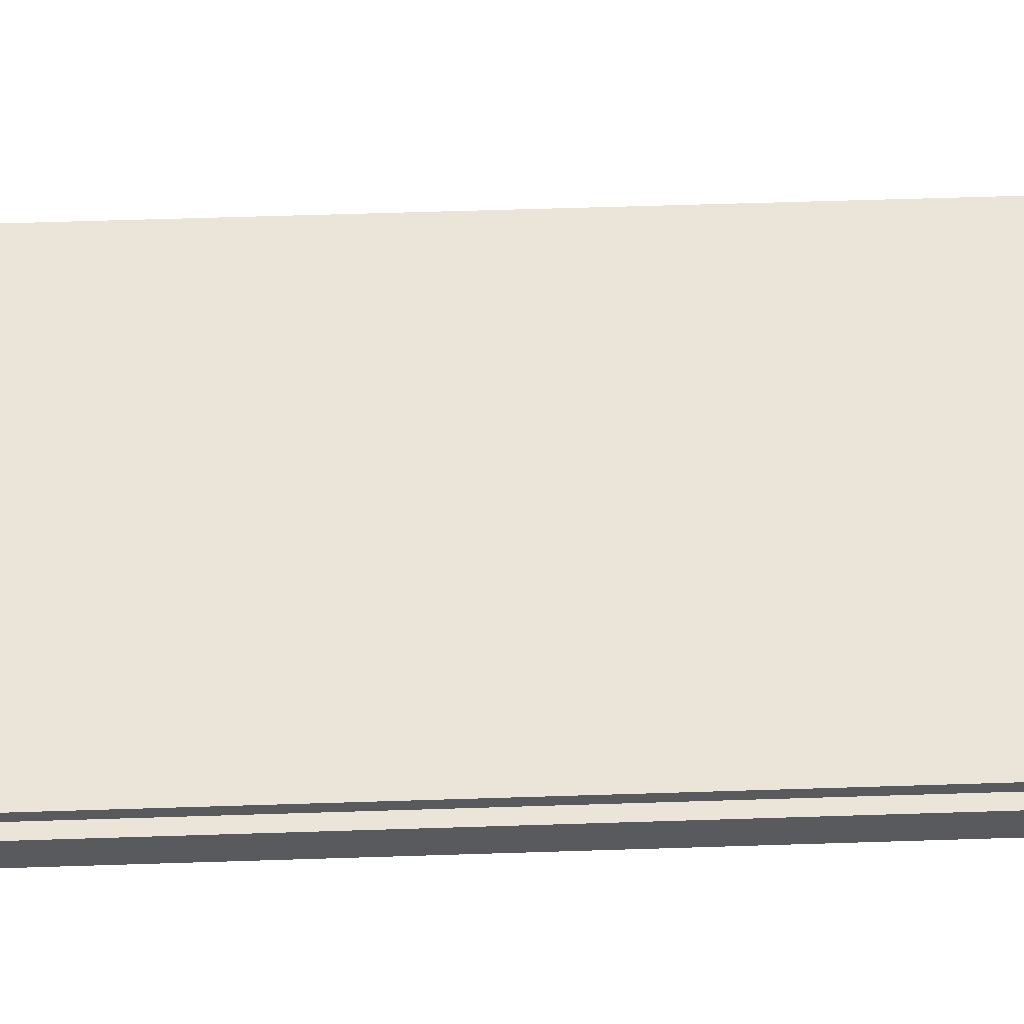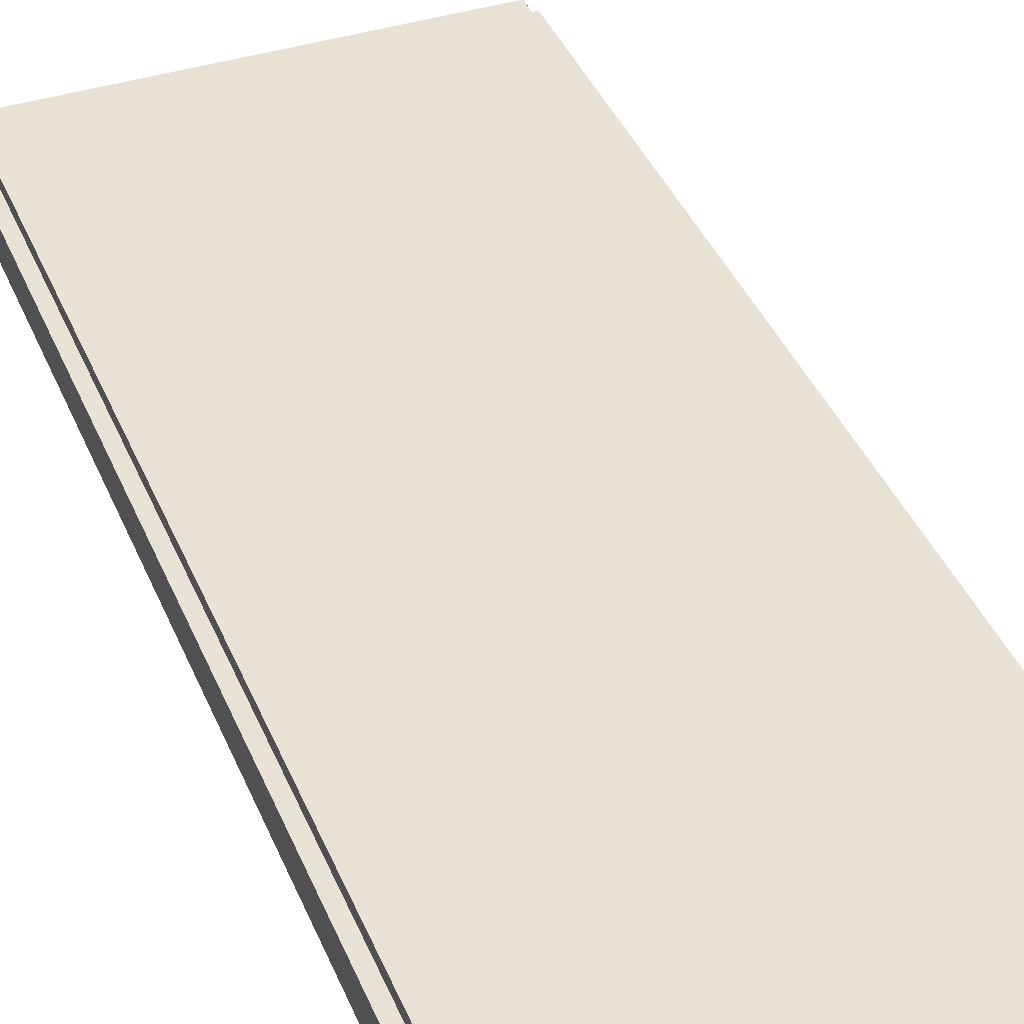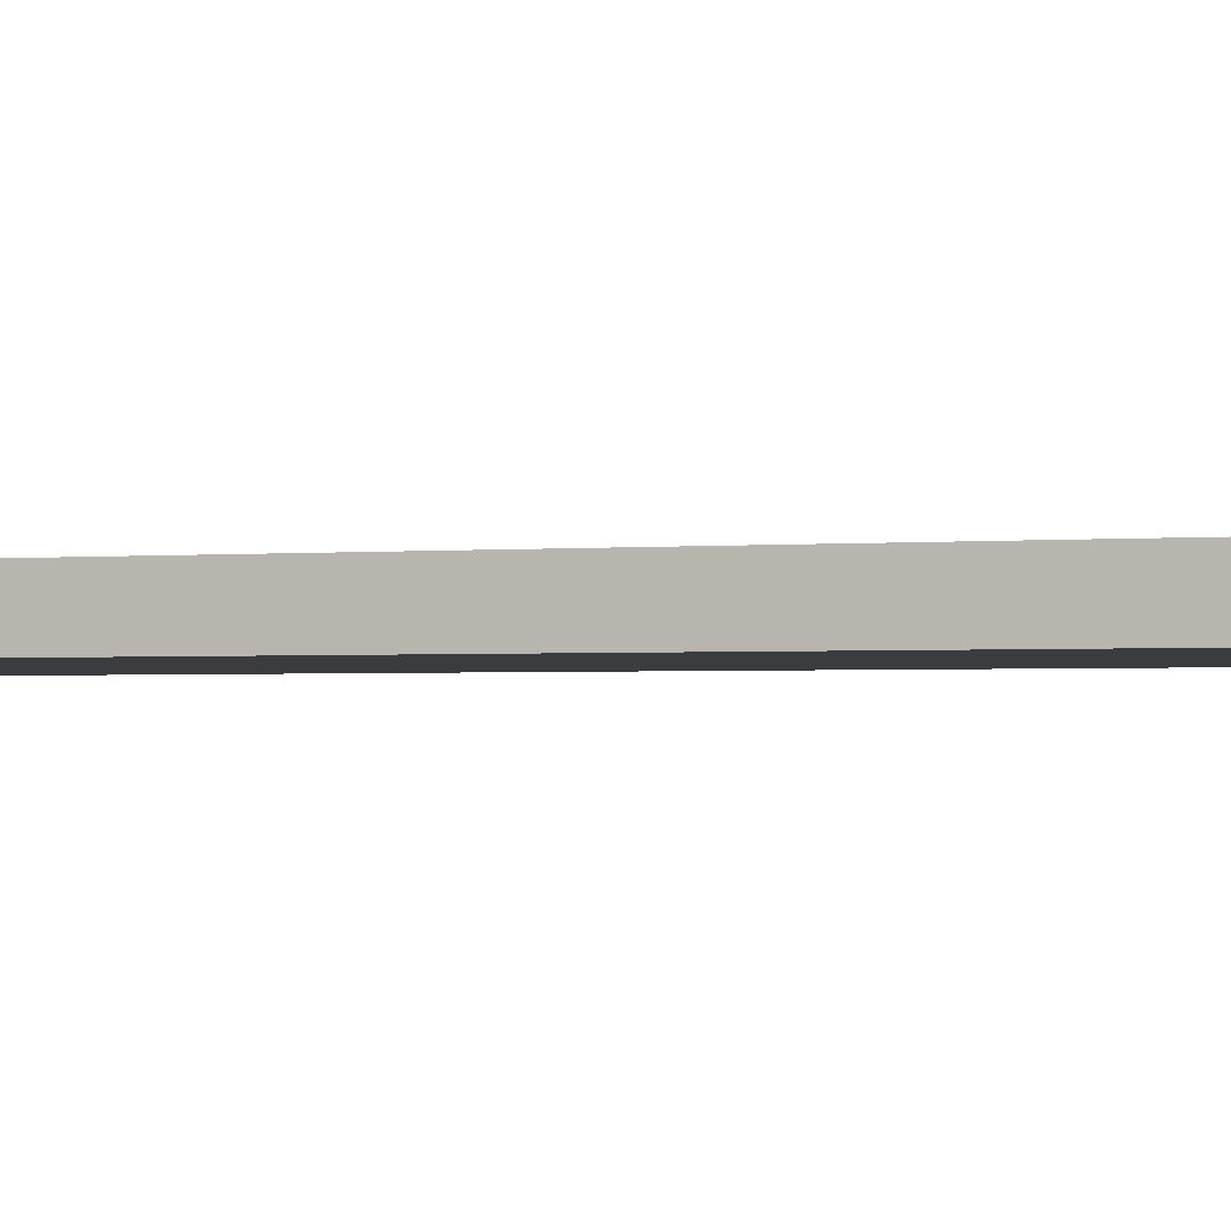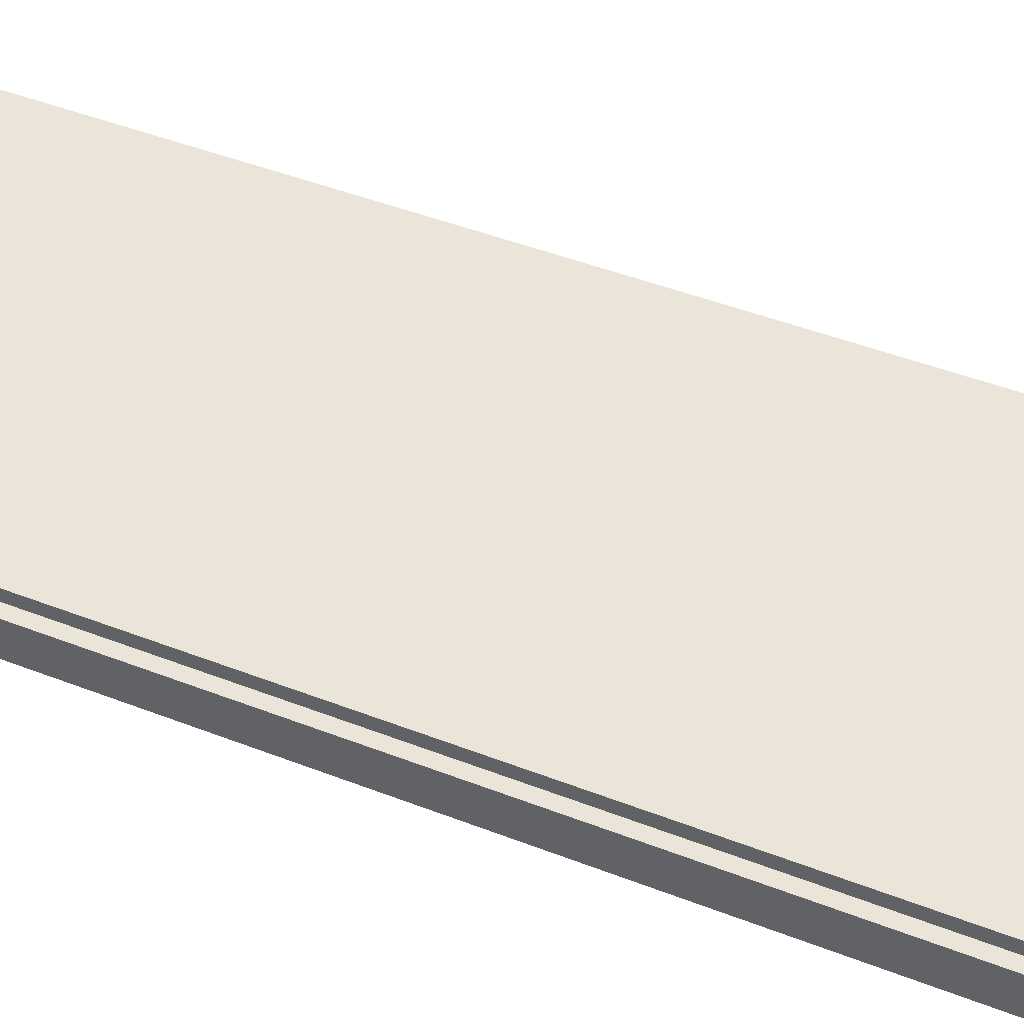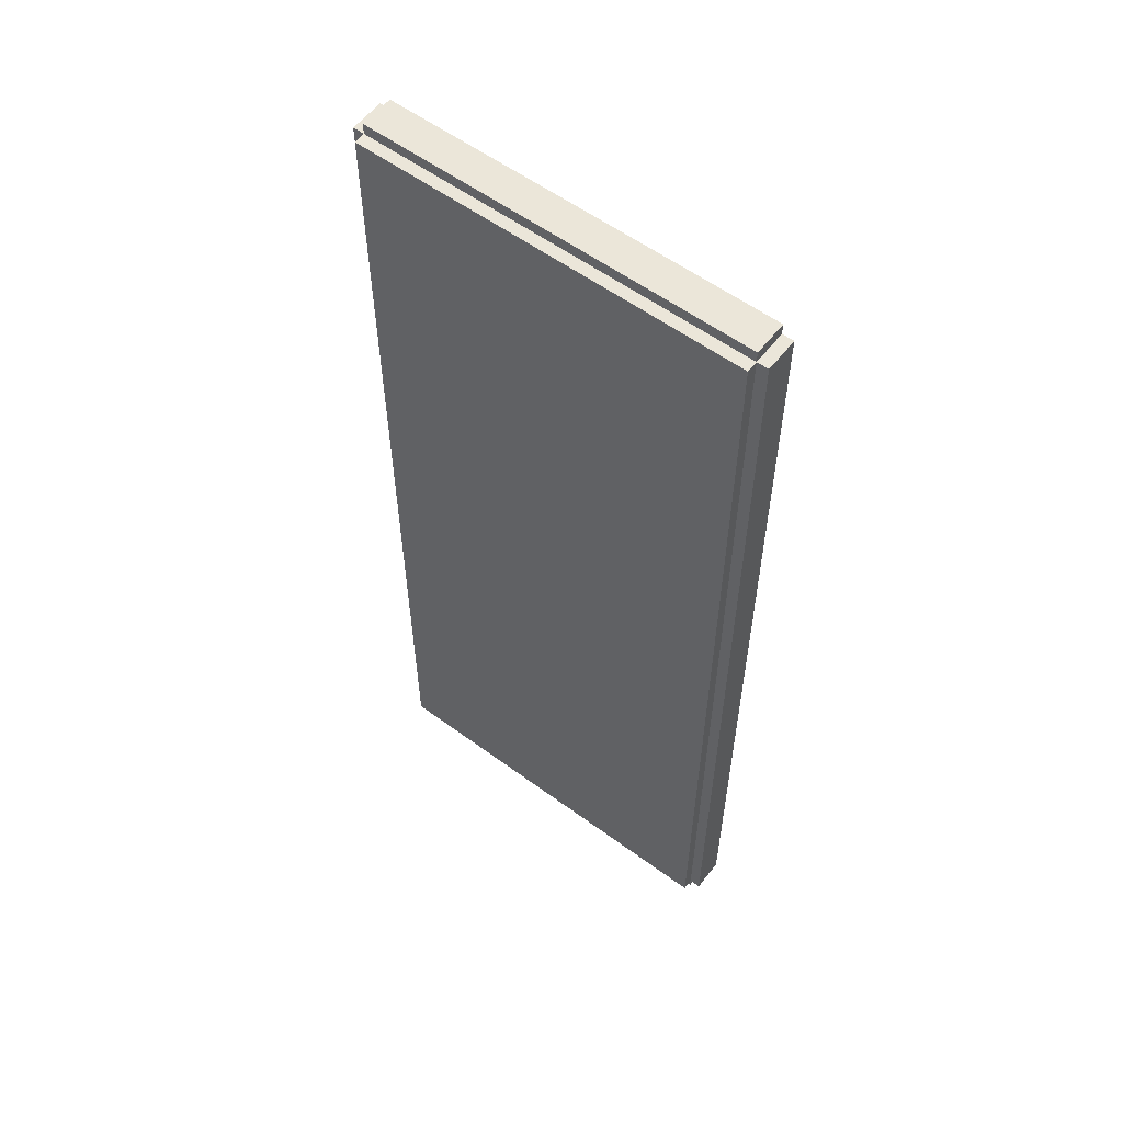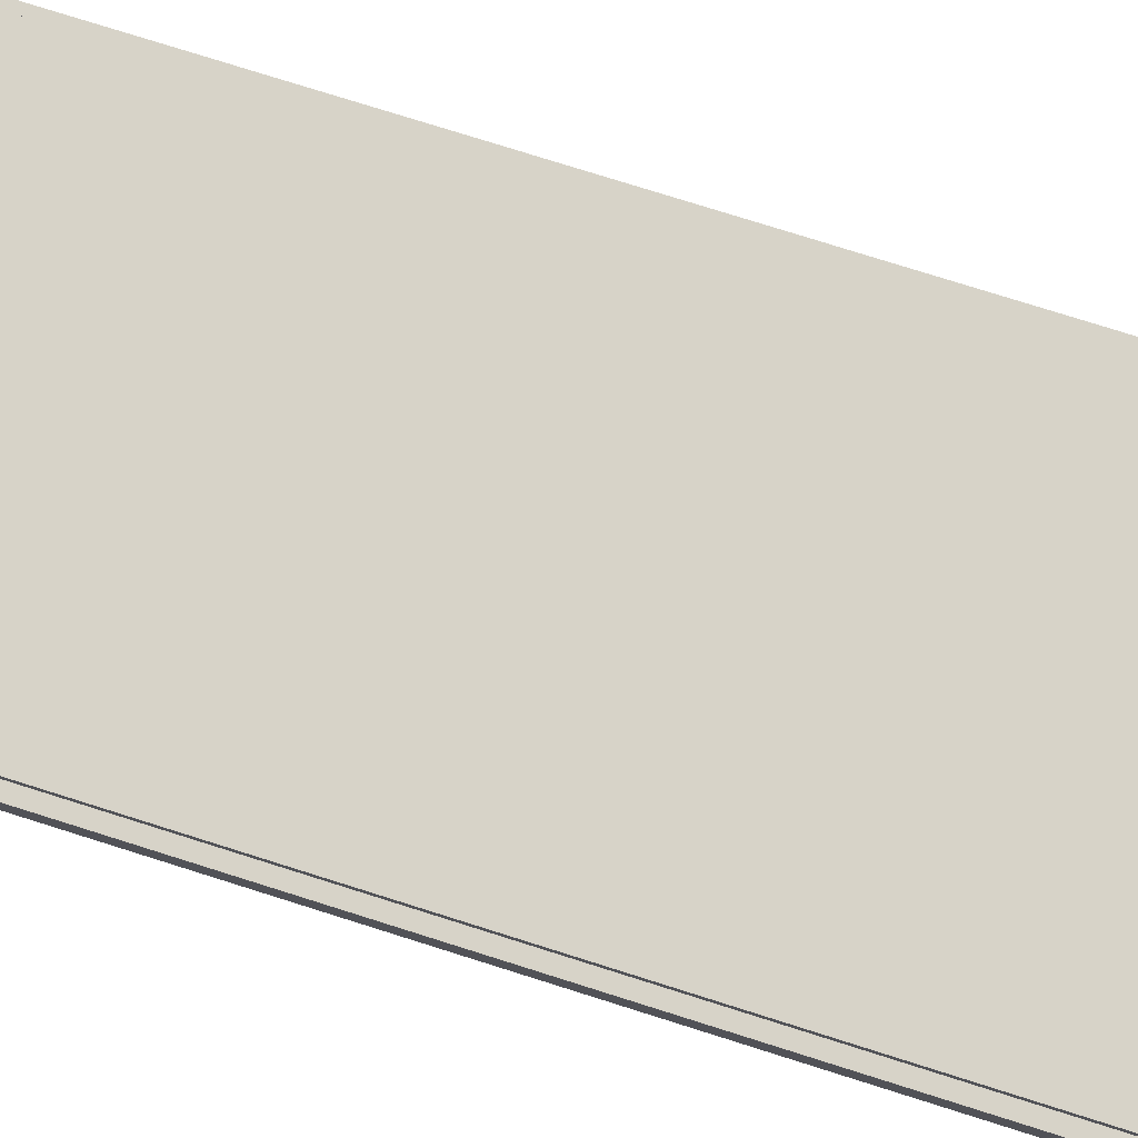
<metadata>
{"format":"obj","ext":"obj","renderer":"f3d","projection":"perspective","resolution":1024,"background":"white","views":[{"elev":59.1,"azim":88.1,"up":"+Y"},{"elev":40.0,"azim":-21.2,"up":"+Y"},{"elev":-1.8,"azim":110.3,"up":"+Y"},{"elev":44.6,"azim":-65.4,"up":"+Y"},{"elev":57.5,"azim":-142.7,"up":"+Z"},{"elev":77.2,"azim":-72.5,"up":"+Y"}]}
</metadata>
<code>
g smartPhone
v -18 0 42
v -18 0 -42
v -18 1 3
v -18 1 -4
v -18 1 -7
v -18 1 -13
v -18 1 -15
v -18 1 -21
v -18 2 3
v -18 2 -4
v -18 2 -7
v -18 2 -13
v -18 2 -15
v -18 2 -21
v -18 3 42
v -18 3 -42
v -17 0 43
v -17 0 42
v -17 0 -42
v -17 0 -43
v -17 3 43
v -17 3 42
v -17 3 -42
v -17 3 -43
v -17 4 42
v -17 4 -42
v 17 0 43
v 17 0 42
v 17 0 -42
v 17 0 -43
v 17 3 43
v 17 3 42
v 17 3 -42
v 17 3 -43
v 17 4 42
v 17 4 -42
v 18 0 42
v 18 0 -42
v 18 3 42
v 18 3 -42
v -17 0 43
v -17 3 43
v 17 0 43
v 17 3 43
v -18 0 42
v -18 3 42
v -17 0 42
v -17 3 42
v -17 4 42
v 17 0 42
v 17 3 42
v 17 4 42
v 18 0 42
v 18 3 42
v -18 0 -42
v -18 3 -42
v -17 0 -42
v -17 3 -42
v -17 4 -42
v 17 0 -42
v 17 3 -42
v 17 4 -42
v 18 0 -42
v 18 3 -42
v -17 0 -43
v -17 3 -43
v 17 0 -43
v 17 3 -43
v -17 0 43
v 17 0 43
v -18 0 42
v -17 0 42
v -15 0 42
v -13 0 42
v 17 0 42
v 18 0 42
v -16 0 41
v -15 0 41
v -13 0 41
v -12 0 41
v -16 0 39
v -15 0 39
v -13 0 39
v -12 0 39
v -15 0 38
v -13 0 38
v -18 0 -42
v -17 0 -42
v 17 0 -42
v 18 0 -42
v -17 0 -43
v 17 0 -43
v -17 3 43
v 17 3 43
v -18 3 42
v -17 3 42
v 17 3 42
v 18 3 42
v -18 3 -42
v -17 3 -42
v 17 3 -42
v 18 3 -42
v -17 3 -43
v 17 3 -43
v -17 4 42
v 17 4 42
v 3 4 40
v 4 4 40
v 5 4 40
v 6 4 40
v 7 4 40
v 8 4 40
v 3 4 39
v 4 4 39
v 5 4 39
v 6 4 39
v 7 4 39
v 8 4 39
v -16 4 37
v 16 4 37
v -16 4 -37
v 16 4 -37
v -17 4 -42
v 17 4 -42
f 3 2 1
f 4 2 3
f 5 2 4
f 6 2 5
f 7 2 6
f 8 2 7
f 9 3 1
f 9 4 3
f 10 5 4
f 10 4 9
f 11 6 5
f 11 5 10
f 12 7 6
f 12 6 11
f 13 8 7
f 13 7 12
f 14 2 8
f 14 8 13
f 15 13 12
f 15 12 11
f 15 14 13
f 15 11 10
f 15 10 9
f 15 9 1
f 16 2 14
f 16 14 15
f 21 18 17
f 22 18 21
f 23 20 19
f 24 20 23
f 25 23 22
f 26 23 25
f 27 28 31
f 31 28 32
f 29 30 33
f 33 30 34
f 32 33 35
f 35 33 36
f 37 38 39
f 39 38 40
f 43 42 41
f 44 42 43
f 47 46 45
f 48 46 47
f 51 49 48
f 52 49 51
f 53 51 50
f 54 51 53
f 55 56 57
f 57 56 58
f 58 59 61
f 61 59 62
f 60 61 63
f 63 61 64
f 65 66 67
f 67 66 68
f 72 70 69
f 73 70 72
f 74 70 73
f 75 70 74
f 77 72 71
f 77 73 72
f 78 74 73
f 78 73 77
f 79 76 75
f 79 74 78
f 79 75 74
f 80 76 79
f 81 78 77
f 81 77 71
f 81 80 79
f 81 79 78
f 82 80 81
f 83 80 82
f 84 76 80
f 84 80 83
f 85 83 82
f 85 82 81
f 86 84 83
f 86 83 85
f 87 81 71
f 87 85 81
f 87 86 85
f 88 86 87
f 89 76 84
f 89 86 88
f 89 84 86
f 90 76 89
f 91 89 88
f 92 89 91
f 93 94 96
f 96 94 97
f 95 96 99
f 99 96 100
f 97 98 101
f 101 98 102
f 100 101 103
f 103 101 104
f 105 106 107
f 107 106 108
f 108 106 109
f 109 106 110
f 110 106 111
f 111 106 112
f 105 107 113
f 107 108 113
f 108 109 114
f 113 108 114
f 109 110 115
f 114 109 115
f 110 111 116
f 115 110 116
f 111 112 117
f 116 111 117
f 112 106 118
f 117 112 118
f 116 117 119
f 115 116 119
f 117 118 119
f 114 115 119
f 113 114 119
f 105 113 119
f 118 106 120
f 119 118 120
f 105 119 121
f 119 120 121
f 120 106 122
f 121 120 122
f 105 121 123
f 121 122 123
f 122 106 124
f 123 122 124

</code>
